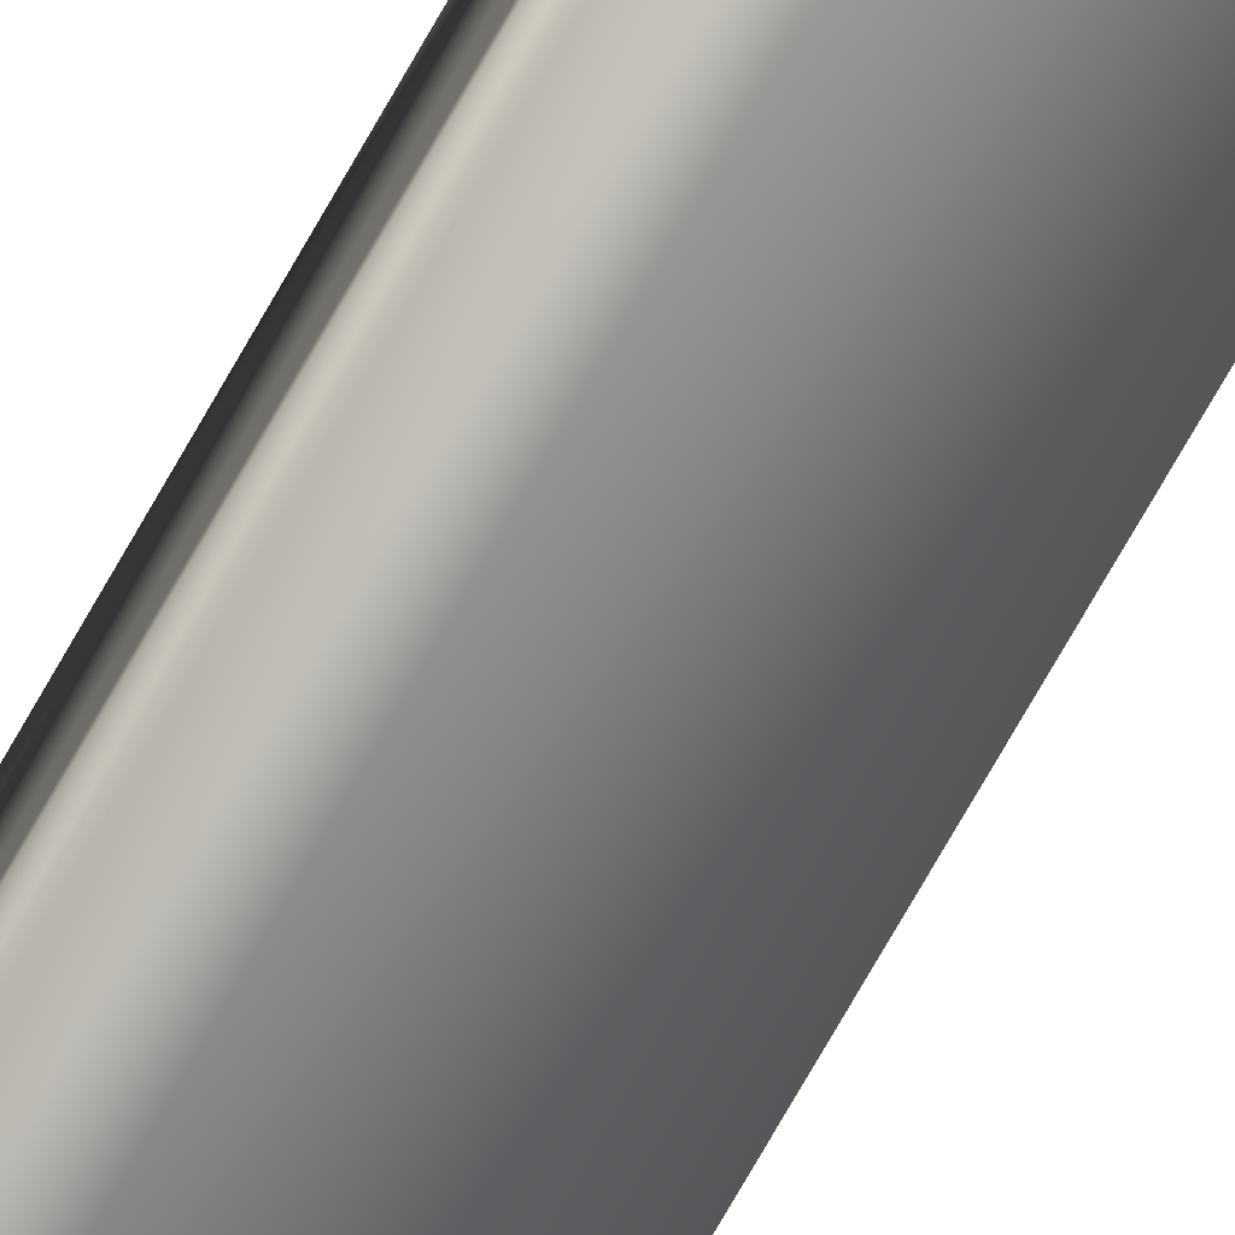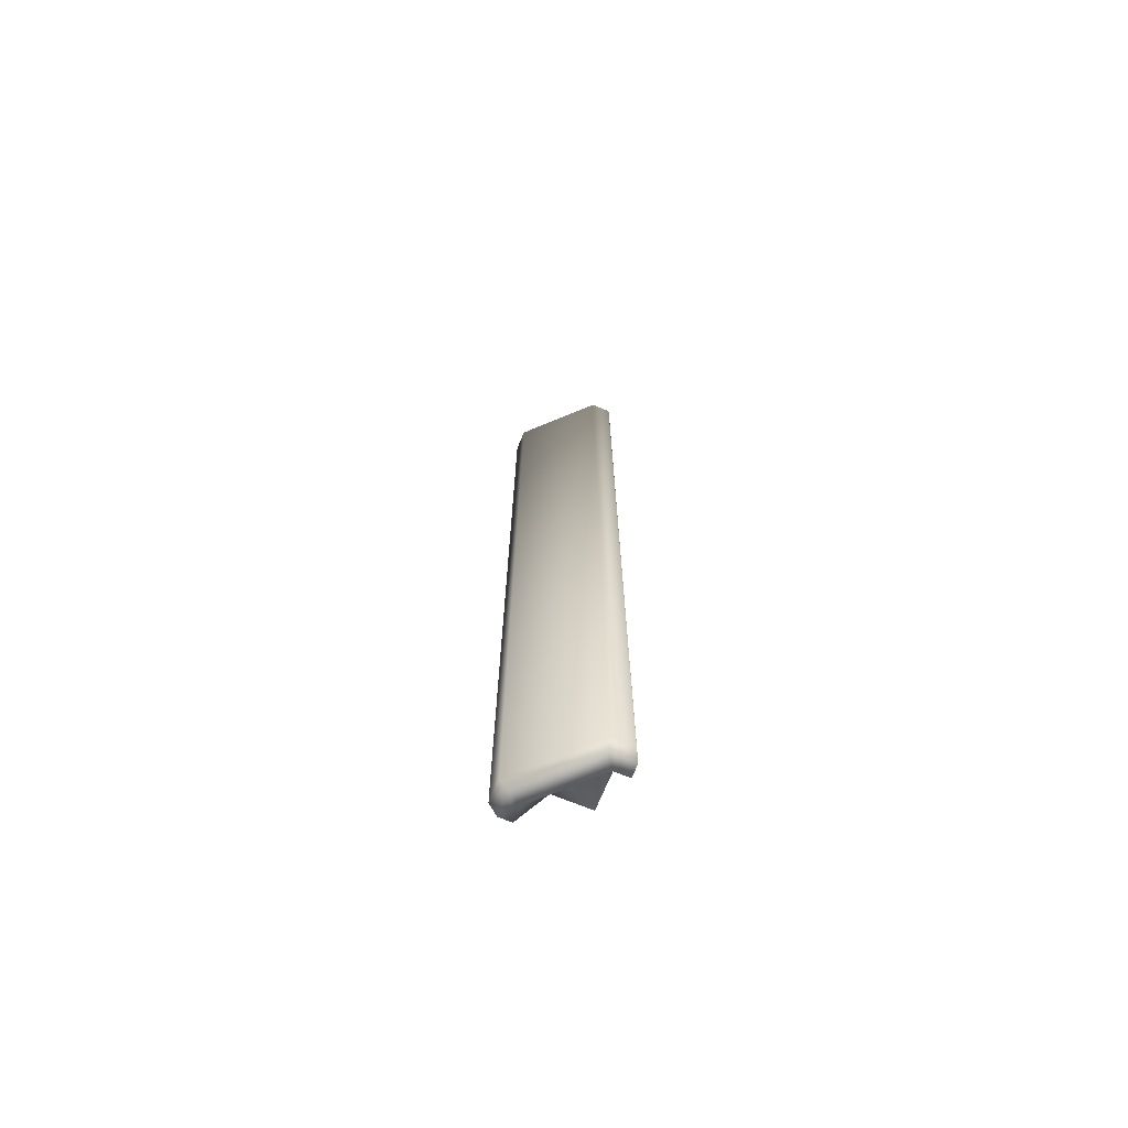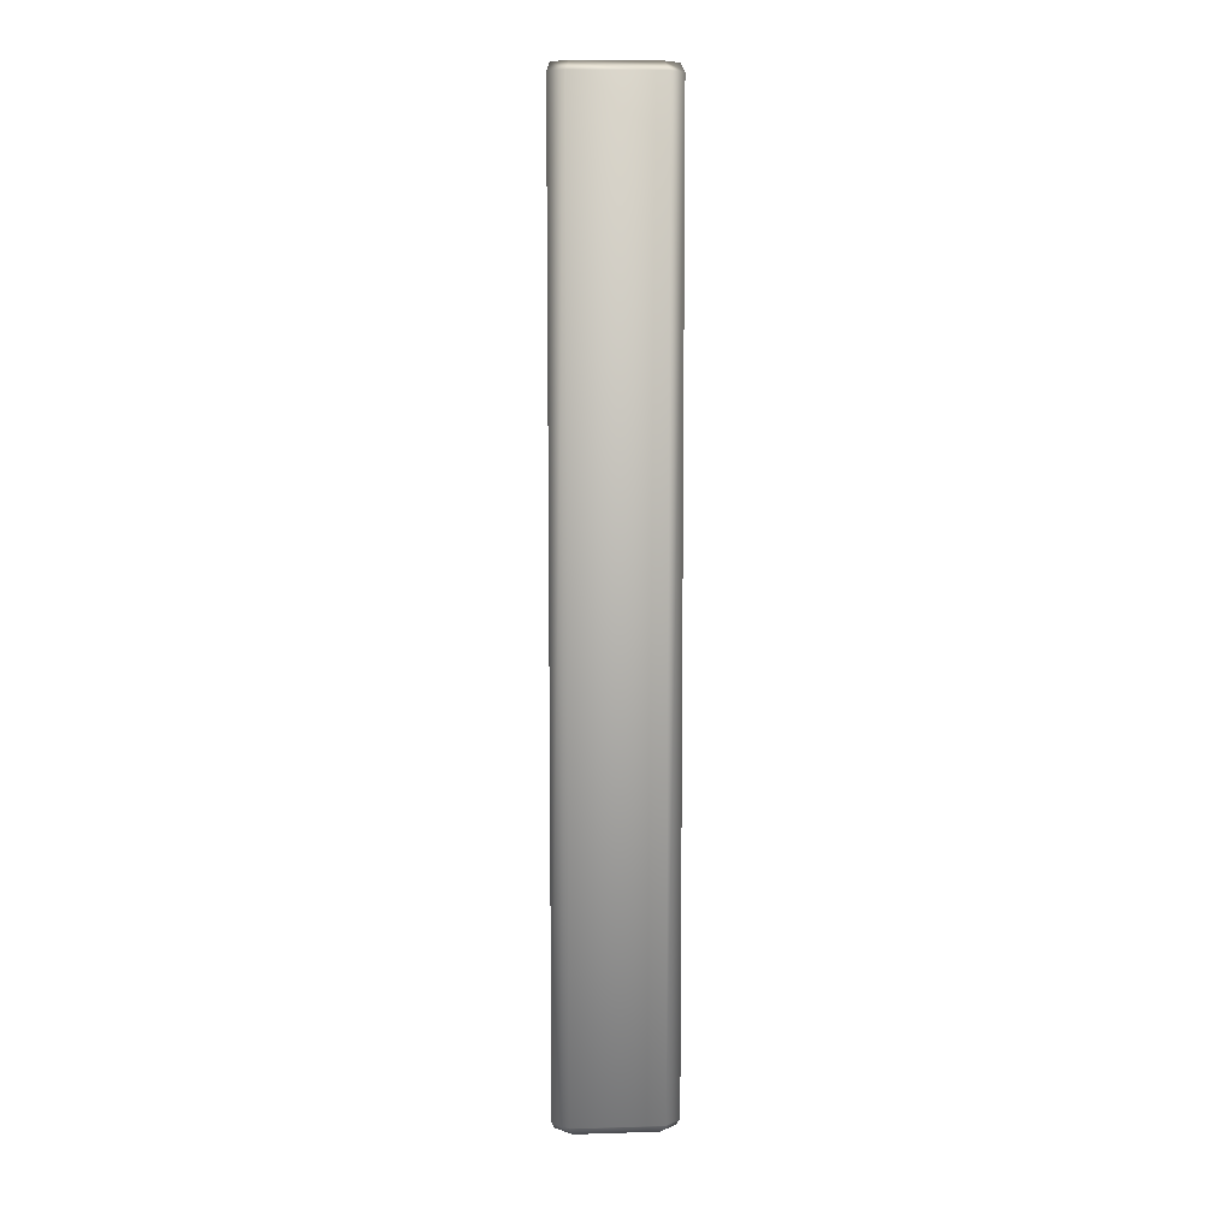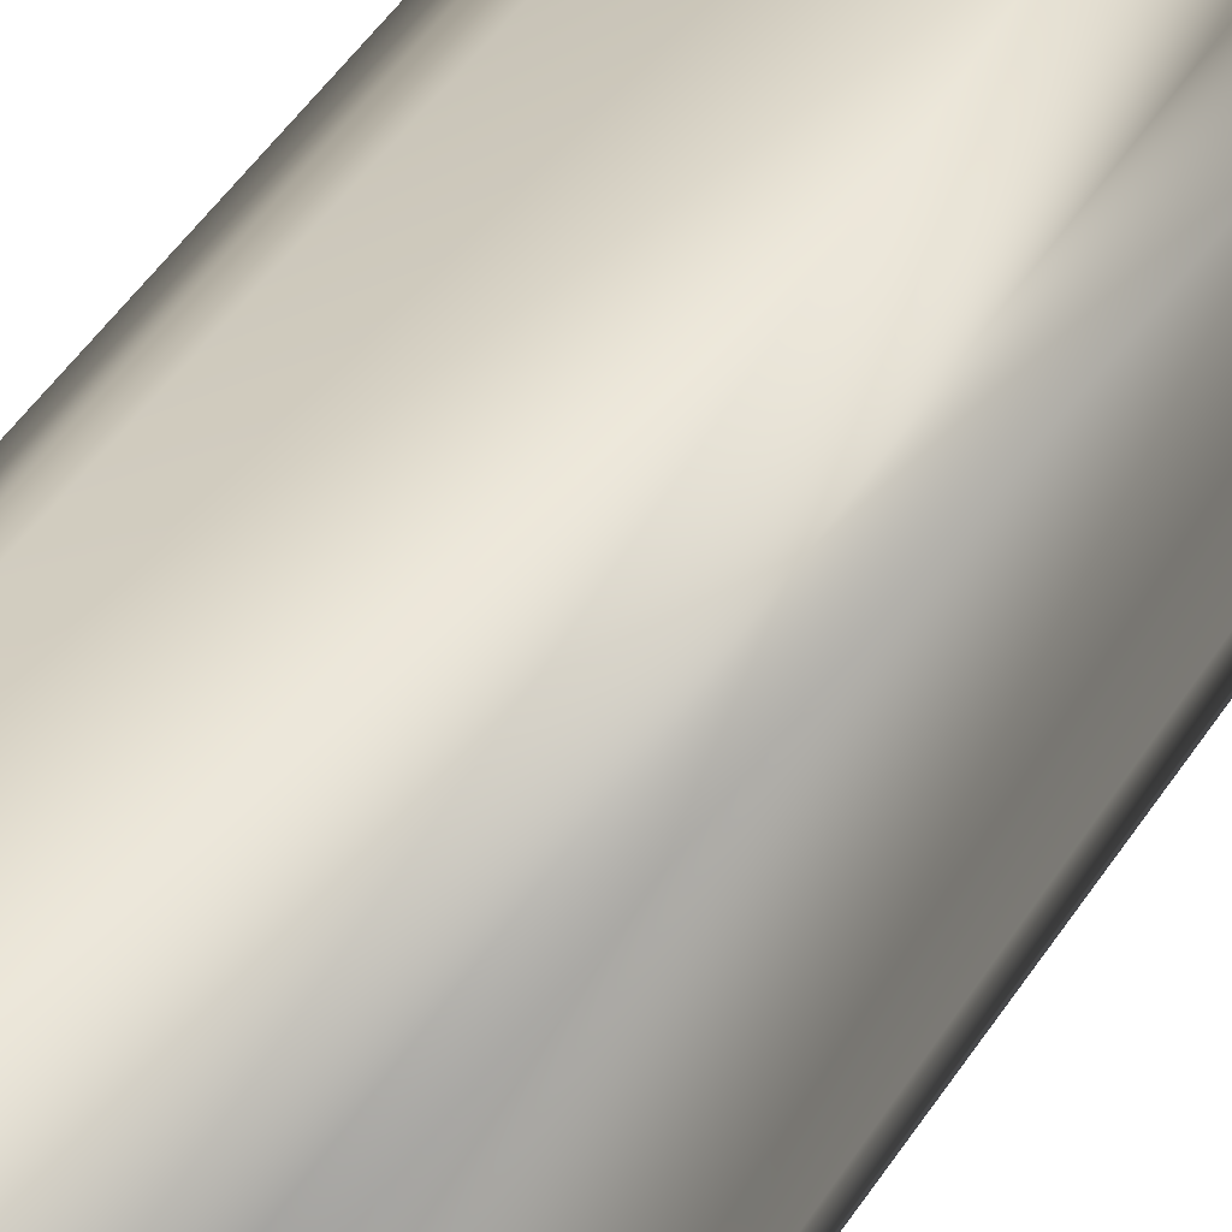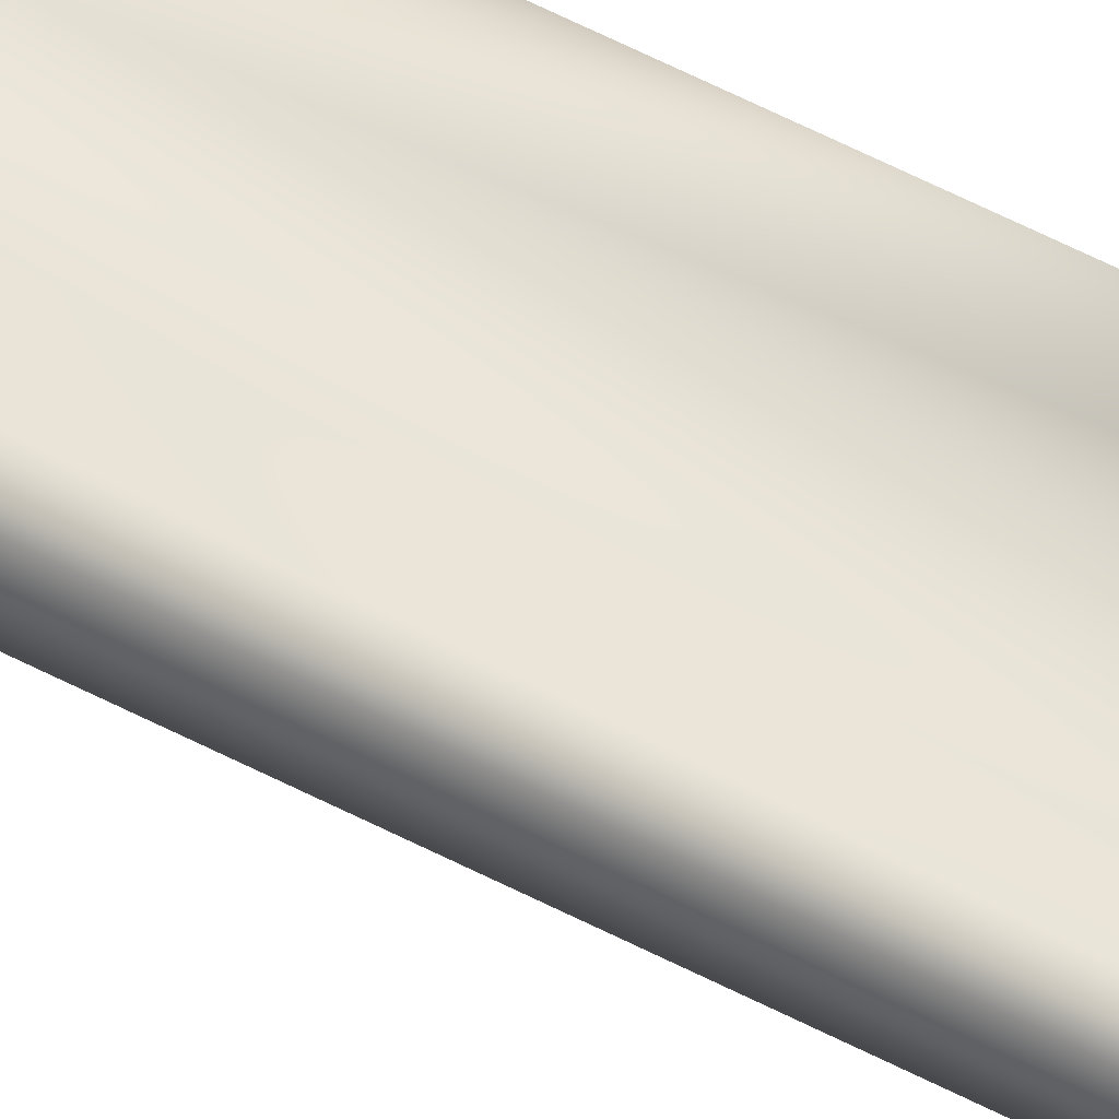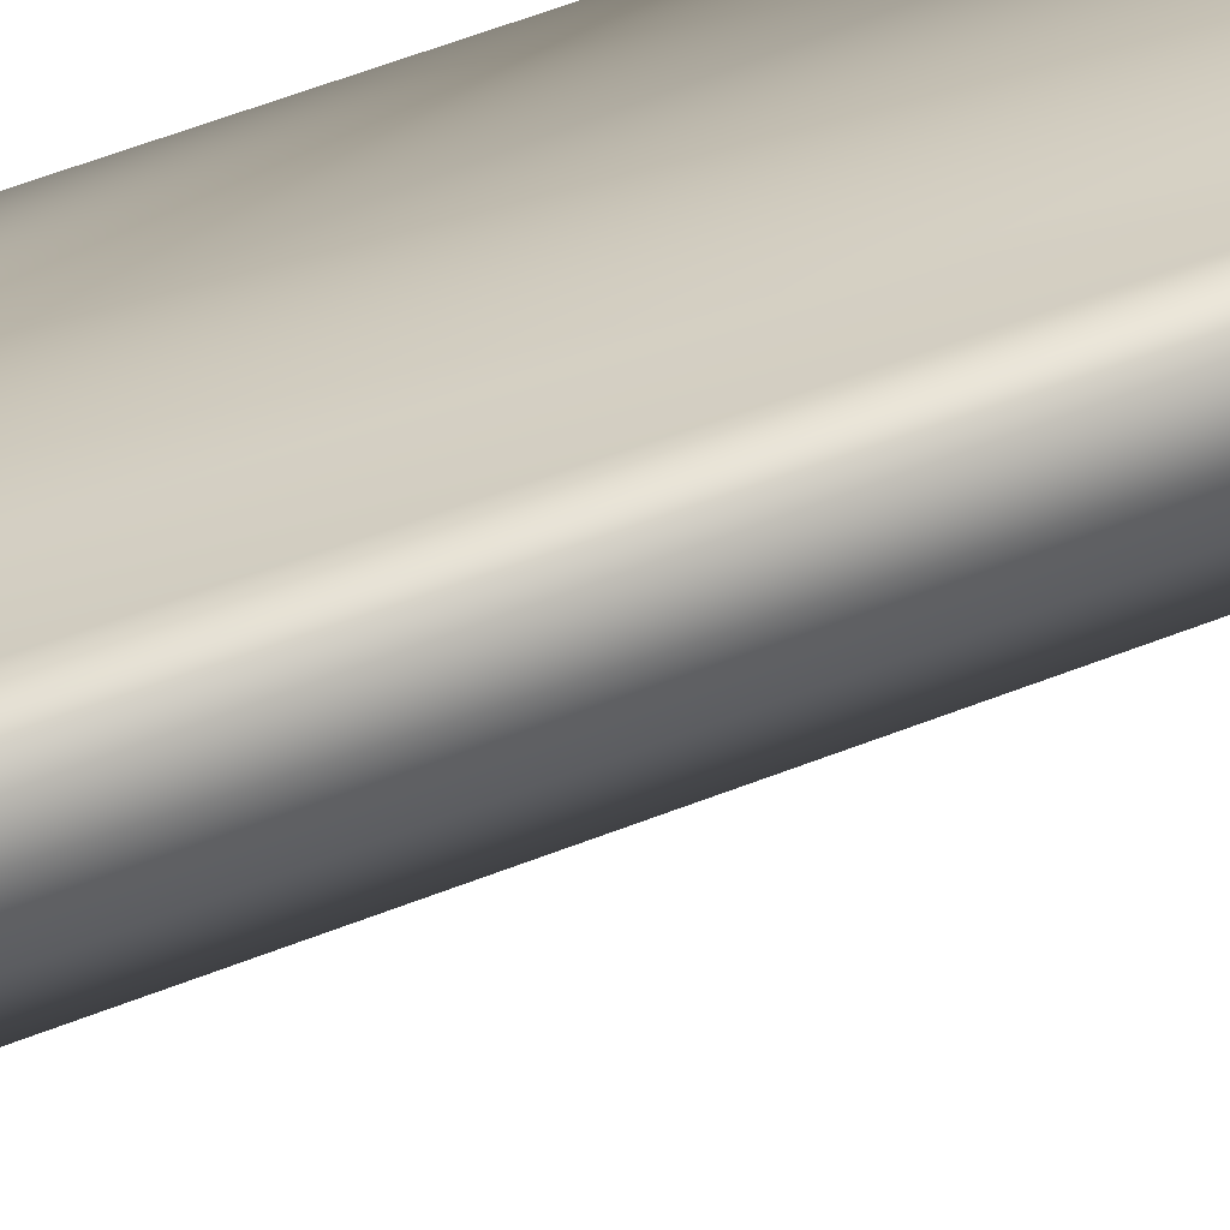
<metadata>
{"format":"obj","ext":"obj","renderer":"f3d","projection":"perspective","resolution":1024,"background":"white","views":[{"elev":-78.0,"azim":-30.1,"up":"+Z"},{"elev":-70.3,"azim":157.6,"up":"+Y"},{"elev":8.8,"azim":130.5,"up":"+Y"},{"elev":24.3,"azim":-161.4,"up":"+Z"},{"elev":69.5,"azim":116.1,"up":"+Z"},{"elev":35.6,"azim":59.3,"up":"+Z"}]}
</metadata>
<code>
g Weapon_GunD
v 0.01737 0.196 -2.022e-06
v 0.02064 0.442 -9.537e-09
v 0.02065 0.196 -2.022e-06
v 0.009829 0.214 -2.012e-06
v 0.02064 0.442 -9.537e-09
v -6.109e-09 0.442 0
v 1.783e-06 0.214 -2.012e-06
v 8.859e-07 0.214 -0.009756
v -6.109e-09 0.442 0
v 3.752e-07 0.442 -0.02061
v 8.823e-07 0.196 -0.01738
v 7.122e-07 0.196 -0.02064
v 0.02073 0.442 -0.005906
v 0.02064 0.442 -9.537e-09
v -6.109e-09 0.442 0
v 0.005916 0.442 -0.02071
v 3.752e-07 0.442 -0.02061
v 0.00983 0.214 -0.003862
v 1.783e-06 0.214 -2.012e-06
v 0.009829 0.214 -2.012e-06
v 0.003873 0.214 -0.00976
v 8.859e-07 0.214 -0.009756
v 0.02067 0.4443 0
v 0.02076 0.4443 -0.005906
v 0.02293 0.442 -0.006532
v 0.02293 0.442 -0.00103
v 0.02064 0.442 -9.537e-09
v 0.02065 0.196 -2.022e-06
v 0.02293 0.1983 -0.001054
v 0.02293 0.1983 -0.001054
v 0.02293 0.1983 -0.006556
v 0.02073 0.196 -0.005931
v 0.01737 0.196 -2.022e-06
v 0.01738 0.196 -0.003862
v 0.005919 0.196 -0.02073
v 0.003873 0.196 -0.01738
v 0.02293 0.1983 -0.006556
v 0.006544 0.1983 -0.02292
v 0.006543 0.442 -0.0229
v 0.02076 0.4443 -0.005906
v 0.005915 0.4442 -0.02073
v 0.001242 0.442 -0.0229
v 2.351e-07 0.4442 -0.02064
v 0.006544 0.1983 -0.02292
v 0.001243 0.1983 -0.02292
v 7.122e-07 0.196 -0.02064
v 0.003873 0.196 -0.01738
v 8.823e-07 0.196 -0.01738
v 0.001242 0.442 -0.0229
v 3.752e-07 0.442 -0.02061
v 8.823e-07 0.196 -0.01738
v 8.859e-07 0.214 -0.009756
v 0.003873 0.214 -0.00976
v 0.003873 0.196 -0.01738
v 0.003873 0.196 -0.01738
v 0.003873 0.214 -0.00976
v 0.01738 0.196 -0.003862
v 0.00983 0.214 -0.003862
v 0.009829 0.214 -2.012e-06
v 0.01737 0.196 -2.022e-06
v 0.005915 0.4442 -0.02073
v 3.752e-07 0.442 -0.02061
v 2.351e-07 0.4442 -0.02064
v 0.005916 0.442 -0.02071
v 0.02076 0.4443 -0.005906
v 0.02073 0.442 -0.005906
v 0.02067 0.4443 0
v 0.02064 0.442 -9.537e-09
v 0.02076 0.4443 -0.005906
g Weapon_GunD_0
f 3 2 1
f 1 5 4
f 5 6 4
f 4 6 7
f 7 9 8
f 8 9 10
f 11 8 10
f 12 11 10
f 15 14 13
f 16 15 13
f 16 17 15
f 20 19 18
f 18 19 21
f 21 19 22
f 25 24 23
f 26 25 23
f 23 27 26
f 27 28 26
f 28 29 26
f 25 26 30
f 31 25 30
f 32 31 30
f 28 32 30
f 28 33 32
f 33 34 32
f 32 34 35
f 34 36 35
f 32 35 37
f 35 38 37
f 38 39 37
f 39 25 37
f 25 39 40
f 39 41 40
f 39 42 41
f 42 43 41
f 42 39 44
f 45 42 44
f 35 46 44
f 46 45 44
f 35 47 46
f 47 48 46
f 45 46 49
f 49 50 43
f 46 50 49
f 53 52 51
f 54 53 51
f 57 56 55
f 58 56 57
f 59 58 57
f 60 59 57
f 63 62 61
f 62 64 61
f 61 64 65
f 64 66 65
f 66 68 67
f 69 66 67

</code>
